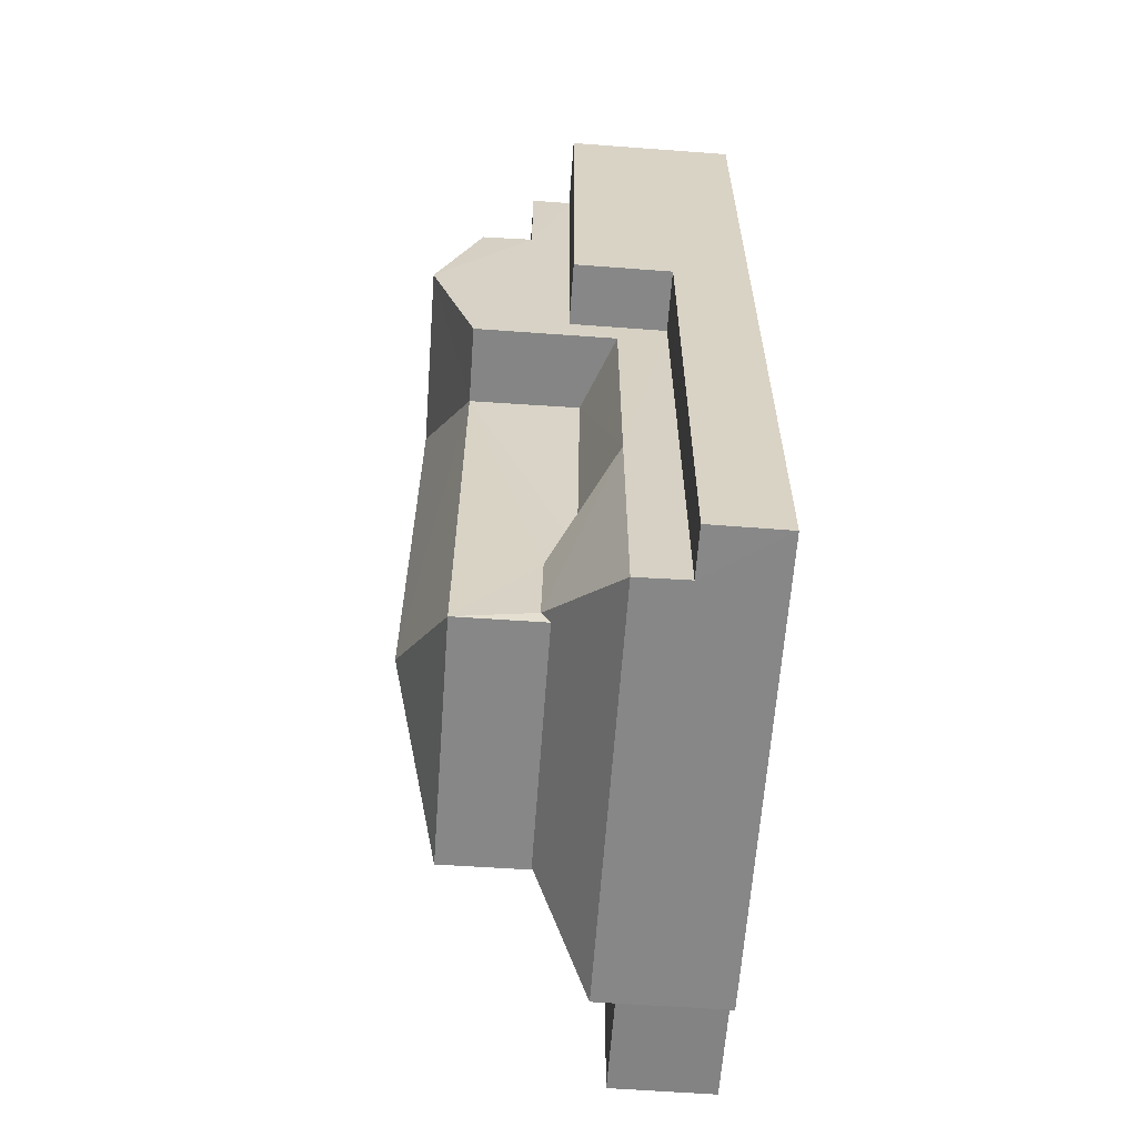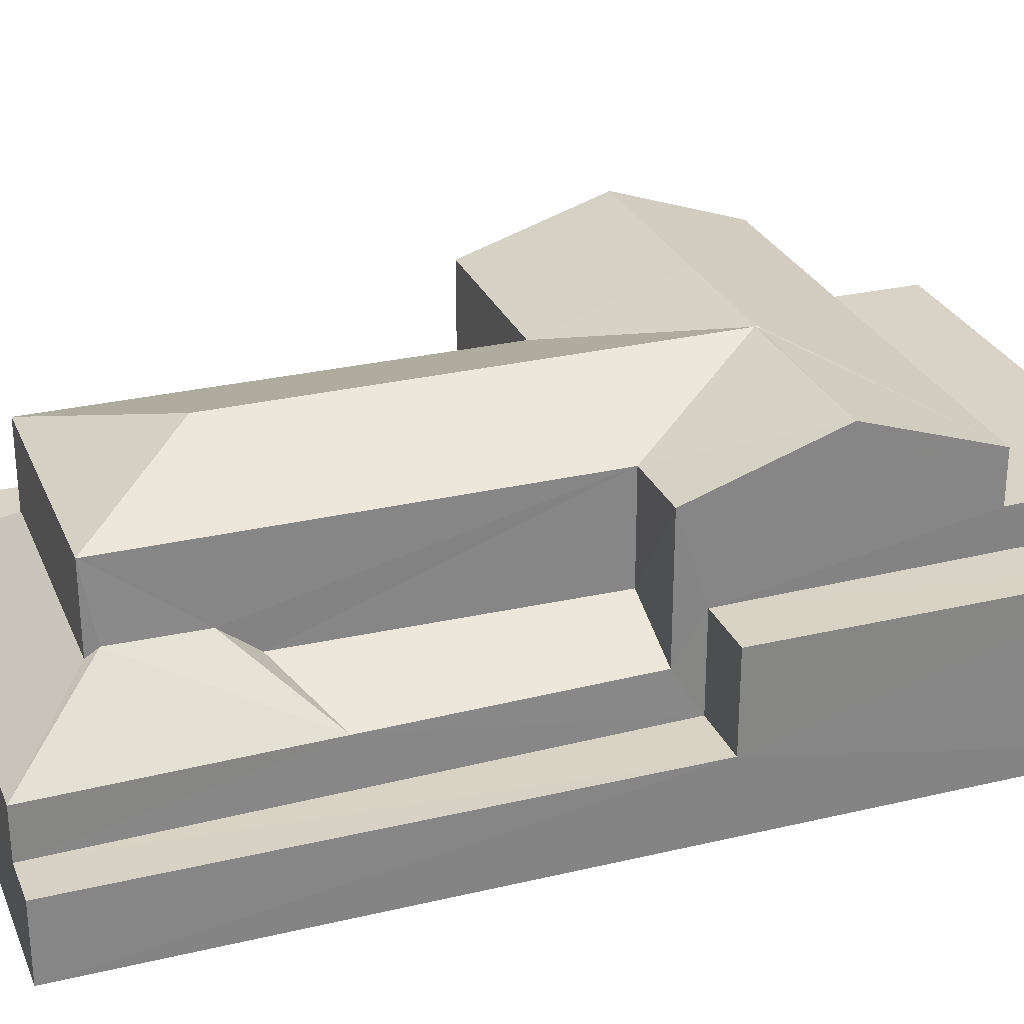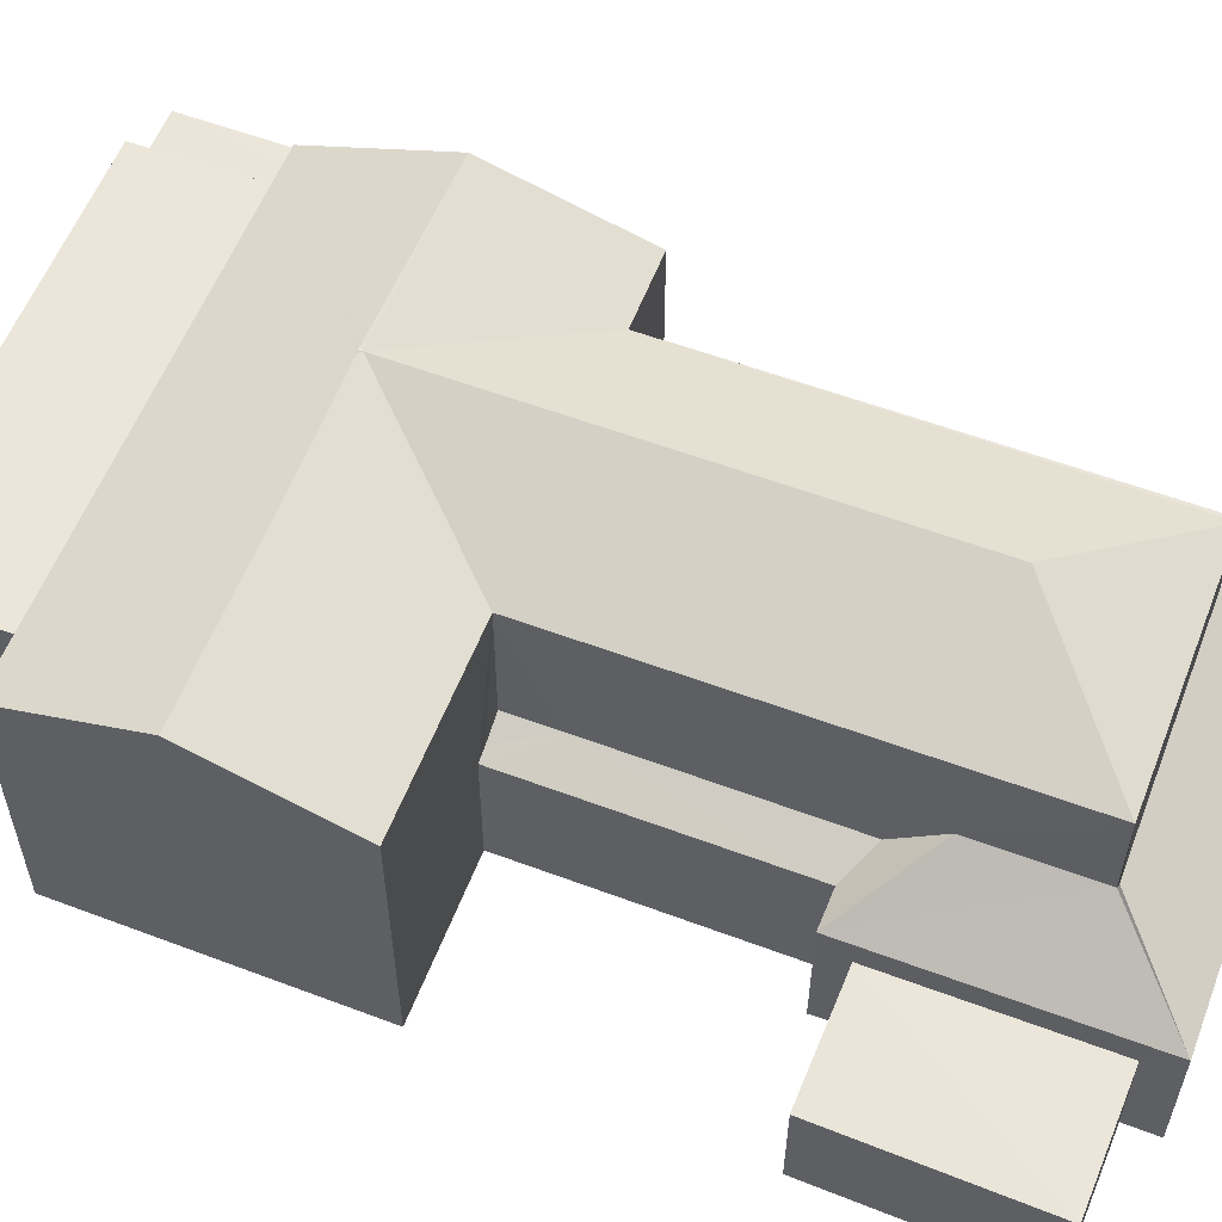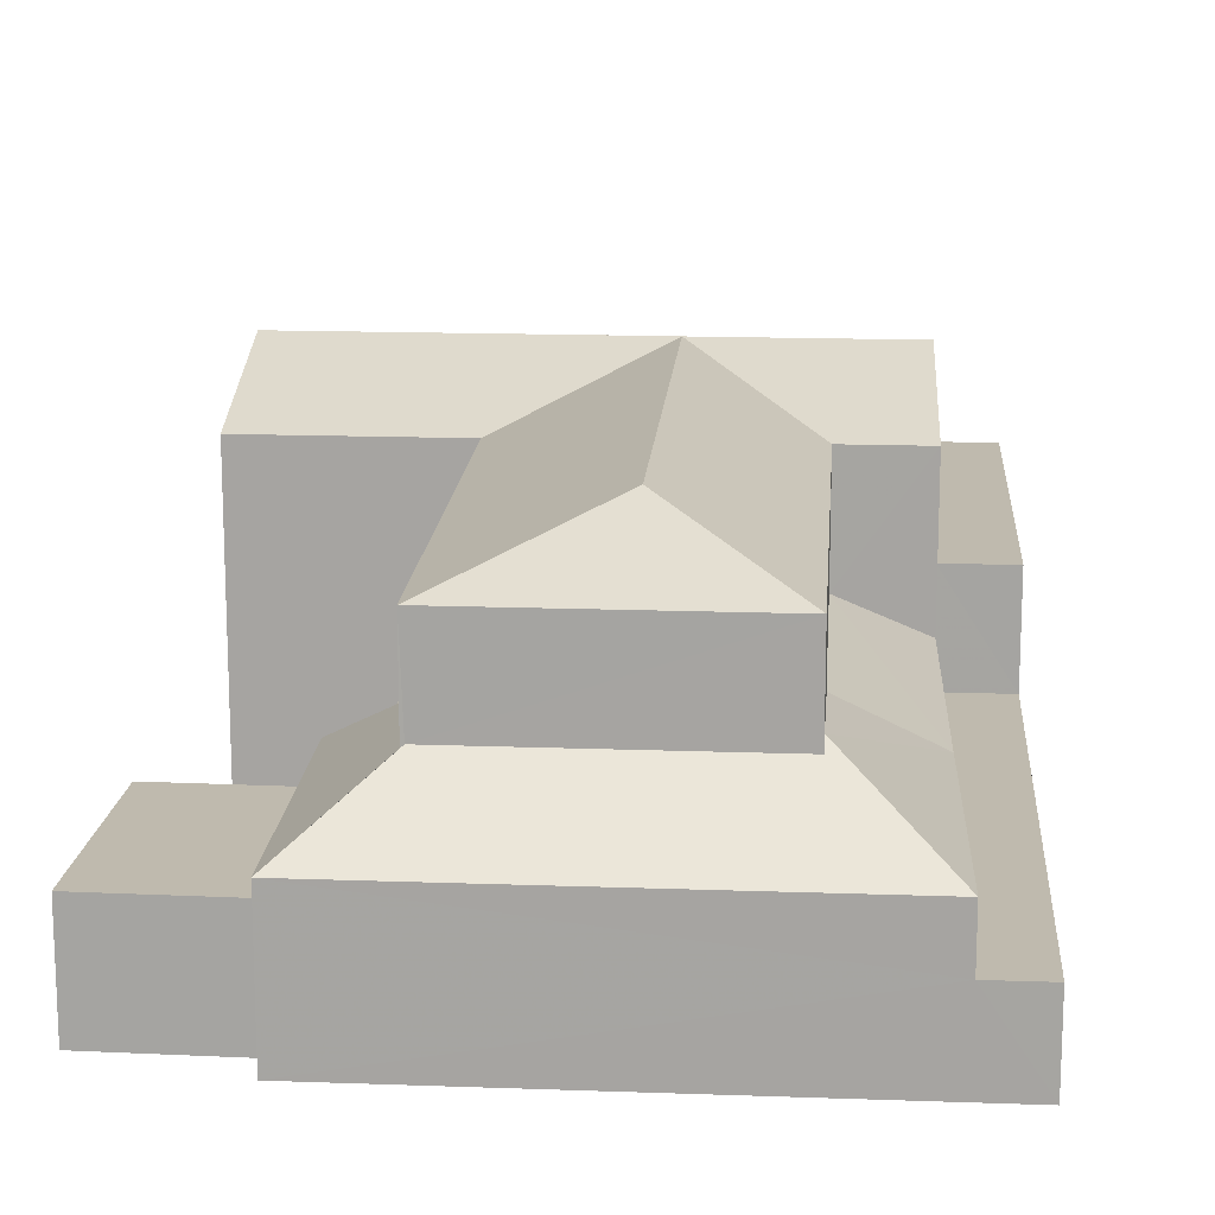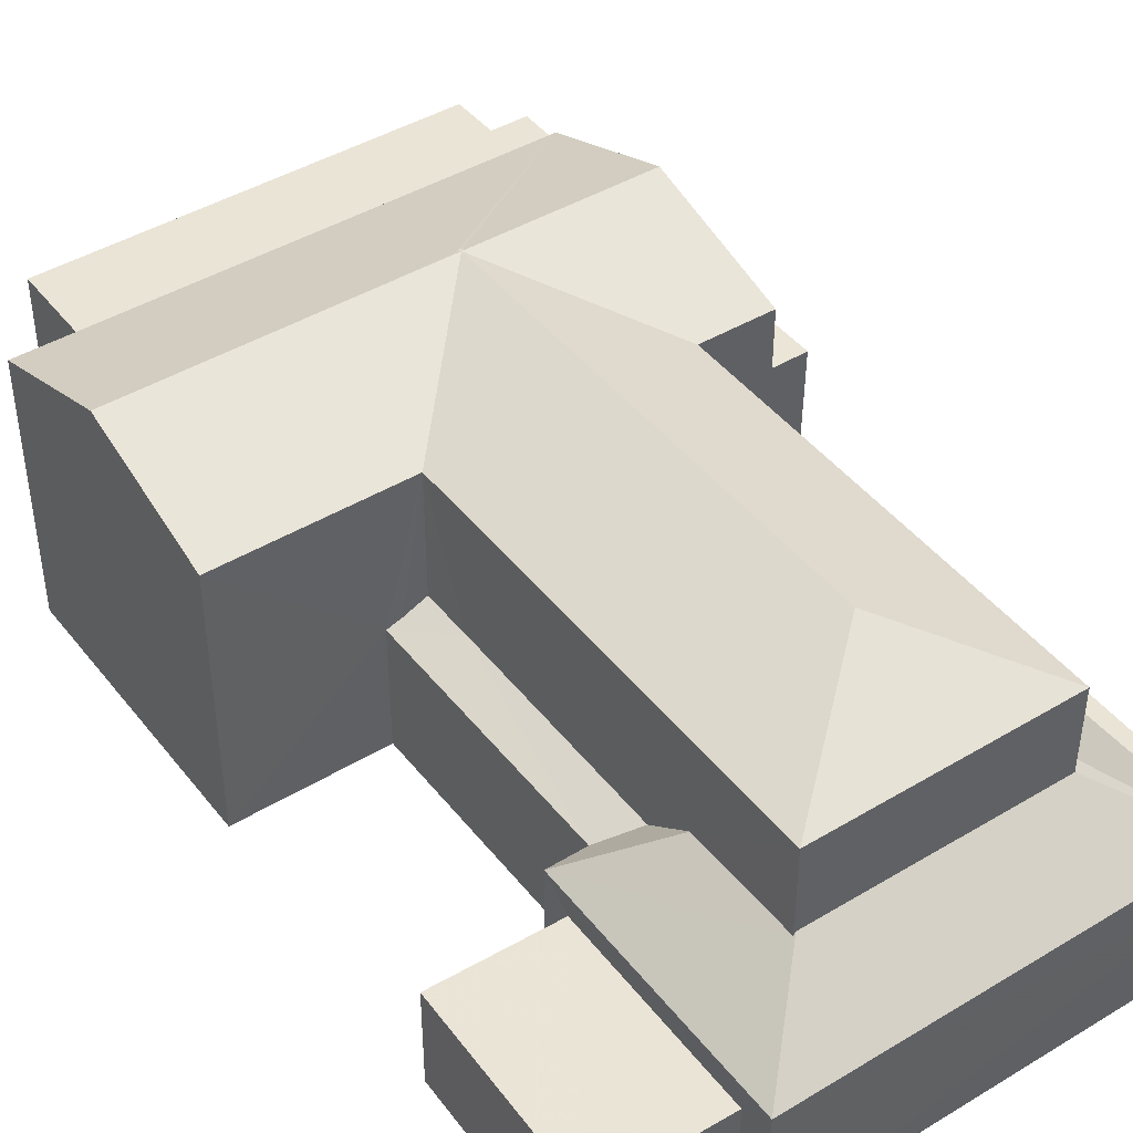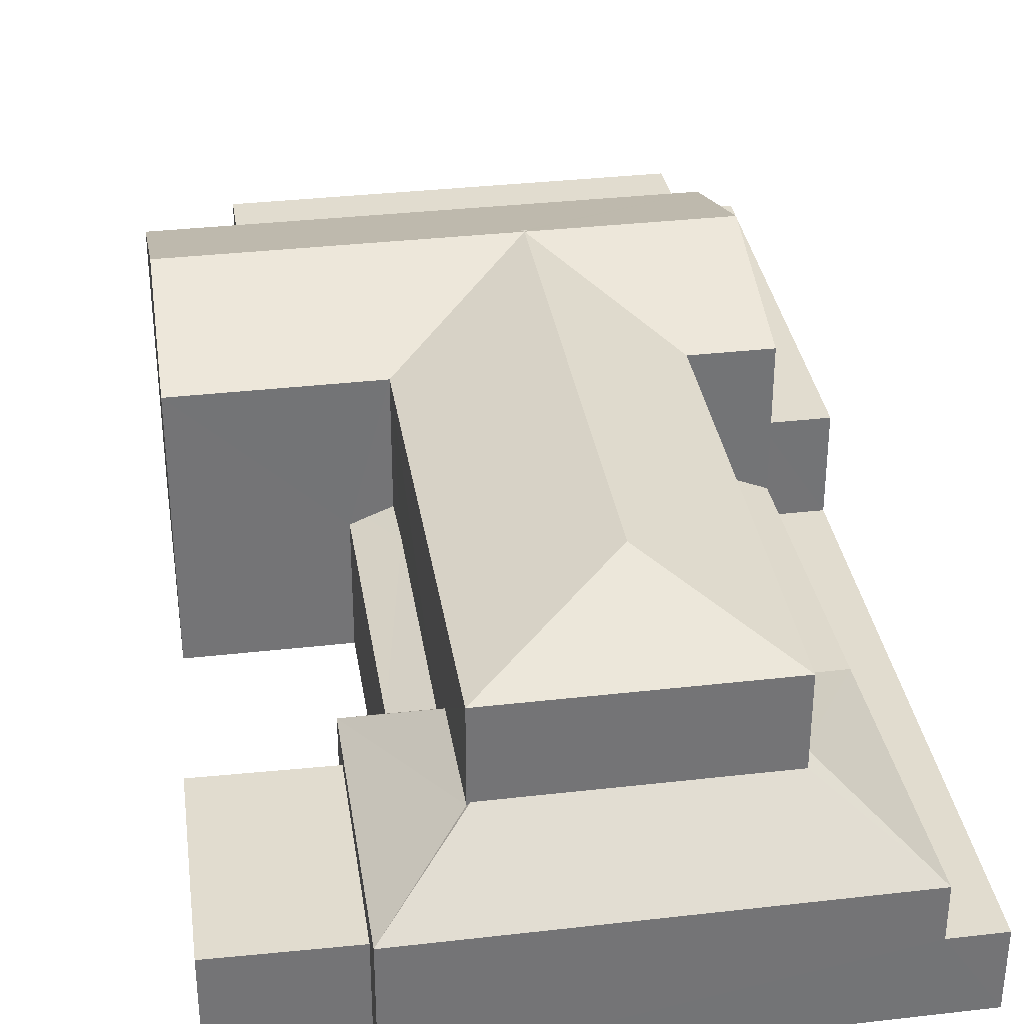
<metadata>
{"format":"obj","ext":"obj","renderer":"f3d","projection":"perspective","resolution":1024,"background":"white","views":[{"elev":-64.1,"azim":85.9,"up":"+Y"},{"elev":28.0,"azim":68.4,"up":"+Z"},{"elev":57.7,"azim":-70.6,"up":"+Z"},{"elev":15.7,"azim":2.5,"up":"+Z"},{"elev":43.9,"azim":-37.0,"up":"+Z"},{"elev":34.2,"azim":-10.6,"up":"+Z"}]}
</metadata>
<code>
v -3.157e+05 4.058e+04 7.879
v -3.157e+05 4.058e+04 7.88
v -3.157e+05 4.058e+04 7.879
v -3.157e+05 4.059e+04 7.883
v -3.157e+05 4.06e+04 7.885
v -3.157e+05 4.06e+04 7.884
v -3.157e+05 4.058e+04 7.877
v -3.157e+05 4.058e+04 7.877
v -3.157e+05 4.058e+04 7.873
v -3.157e+05 4.06e+04 7.885
v -3.157e+05 4.06e+04 7.881
v -3.157e+05 4.059e+04 7.881
v -3.157e+05 4.058e+04 7.879
v -3.157e+05 4.058e+04 7.879
v -3.157e+05 4.058e+04 10.88
v -3.157e+05 4.058e+04 10.88
v -3.157e+05 4.058e+04 12.15
v -3.157e+05 4.058e+04 11.24
v -3.157e+05 4.059e+04 14.25
v -3.157e+05 4.058e+04 15.37
v -3.157e+05 4.058e+04 14.24
v -3.157e+05 4.059e+04 15.37
v -3.157e+05 4.059e+04 14.25
v -3.157e+05 4.058e+04 14.25
v -3.157e+05 4.058e+04 10.87
v -3.157e+05 4.058e+04 12.21
v -3.157e+05 4.058e+04 10.88
v -3.157e+05 4.058e+04 12.22
v -3.157e+05 4.058e+04 12.42
v -3.157e+05 4.06e+04 12.01
v -3.157e+05 4.059e+04 12.01
v -3.157e+05 4.059e+04 12.01
v -3.157e+05 4.06e+04 12.01
v -3.157e+05 4.058e+04 10.87
v -3.157e+05 4.058e+04 12.39
v -3.157e+05 4.059e+04 15.37
v -3.157e+05 4.059e+04 14.25
v -3.157e+05 4.059e+04 14.25
v -3.157e+05 4.059e+04 15.37
v -3.157e+05 4.059e+04 15.37
v -3.157e+05 4.059e+04 15.37
v -3.157e+05 4.06e+04 12.99
v -3.157e+05 4.06e+04 12.99
v -3.157e+05 4.06e+04 12.99
v -3.157e+05 4.06e+04 12.99
v -3.157e+05 4.058e+04 11.69
v -3.157e+05 4.059e+04 11.02
v -3.157e+05 4.059e+04 11.25
v -3.157e+05 4.059e+04 11.24
v -3.157e+05 4.058e+04 10.29
v -3.157e+05 4.058e+04 10.29
v -3.157e+05 4.058e+04 10.29
v -3.157e+05 4.058e+04 10.29
v -3.157e+05 4.059e+04 15.34
v -3.157e+05 4.059e+04 15.37
v -3.157e+05 4.059e+04 15.37
v -3.157e+05 4.059e+04 10.88
v -3.157e+05 4.059e+04 11.63
v -3.157e+05 4.058e+04 12.15
v -3.157e+05 4.059e+04 9.681
v -3.157e+05 4.058e+04 9.677
v -3.157e+05 4.058e+04 9.676
v -3.157e+05 4.059e+04 9.681
v -3.157e+05 4.06e+04 14.25
v -3.157e+05 4.06e+04 14.25
v -3.157e+05 4.059e+04 15.34
v -3.157e+05 4.059e+04 10.88
f 1 2 3
f 4 5 6
f 7 1 3
f 8 7 9
f 6 10 11
f 9 12 11
f 13 3 14
f 12 4 6
f 9 13 12
f 7 3 13
f 9 7 13
f 12 6 11
f 15 16 17
f 18 15 17
f 19 20 21
f 19 22 20
f 23 24 20
f 22 23 20
f 25 26 27
f 27 26 28
f 29 26 25
f 30 31 32
f 30 33 31
f 34 35 29
f 25 34 29
f 20 24 21
f 36 19 37
f 38 23 39
f 23 40 39
f 22 40 23
f 41 22 19
f 41 19 36
f 41 40 22
f 42 43 44
f 42 45 43
f 34 46 35
f 47 48 49
f 50 51 52
f 53 50 52
f 54 55 56
f 34 57 58
f 46 34 58
f 59 27 28
f 17 16 59
f 16 27 59
f 60 61 62
f 60 63 61
f 40 64 39
f 64 54 65
f 36 65 66
f 66 41 36
f 55 40 41
f 40 54 64
f 65 54 66
f 55 41 66
f 55 54 40
f 55 66 56
f 67 15 48
f 67 48 47
f 15 18 48
f 60 32 31
f 63 60 31
f 13 15 67
f 12 13 67
f 64 5 39
f 5 4 39
f 4 38 39
f 25 61 34
f 31 36 37
f 36 45 65
f 61 63 34
f 34 63 57
f 57 31 37
f 45 33 43
f 31 33 45
f 31 57 63
f 31 45 36
f 3 2 51
f 50 3 51
f 49 48 23
f 48 18 23
f 23 17 24
f 17 59 24
f 23 18 17
f 58 19 46
f 46 19 35
f 29 21 26
f 35 19 21
f 35 21 29
f 66 54 56
f 51 2 1
f 52 51 1
f 67 4 12
f 4 67 38
f 49 23 47
f 23 38 67
f 23 67 47
f 58 37 19
f 58 57 37
f 62 9 60
f 32 60 30
f 30 60 11
f 60 9 11
f 6 5 42
f 45 42 65
f 65 42 64
f 42 5 64
f 25 27 61
f 27 8 61
f 61 9 62
f 61 8 9
f 44 33 10
f 10 33 11
f 44 43 33
f 11 33 30
f 6 44 10
f 6 42 44
f 28 21 24
f 24 59 28
f 26 21 28
f 7 52 1
f 7 53 52
f 7 8 53
f 8 27 53
f 3 50 14
f 53 27 16
f 50 53 16
f 14 50 16
f 16 13 14
f 16 15 13

</code>
